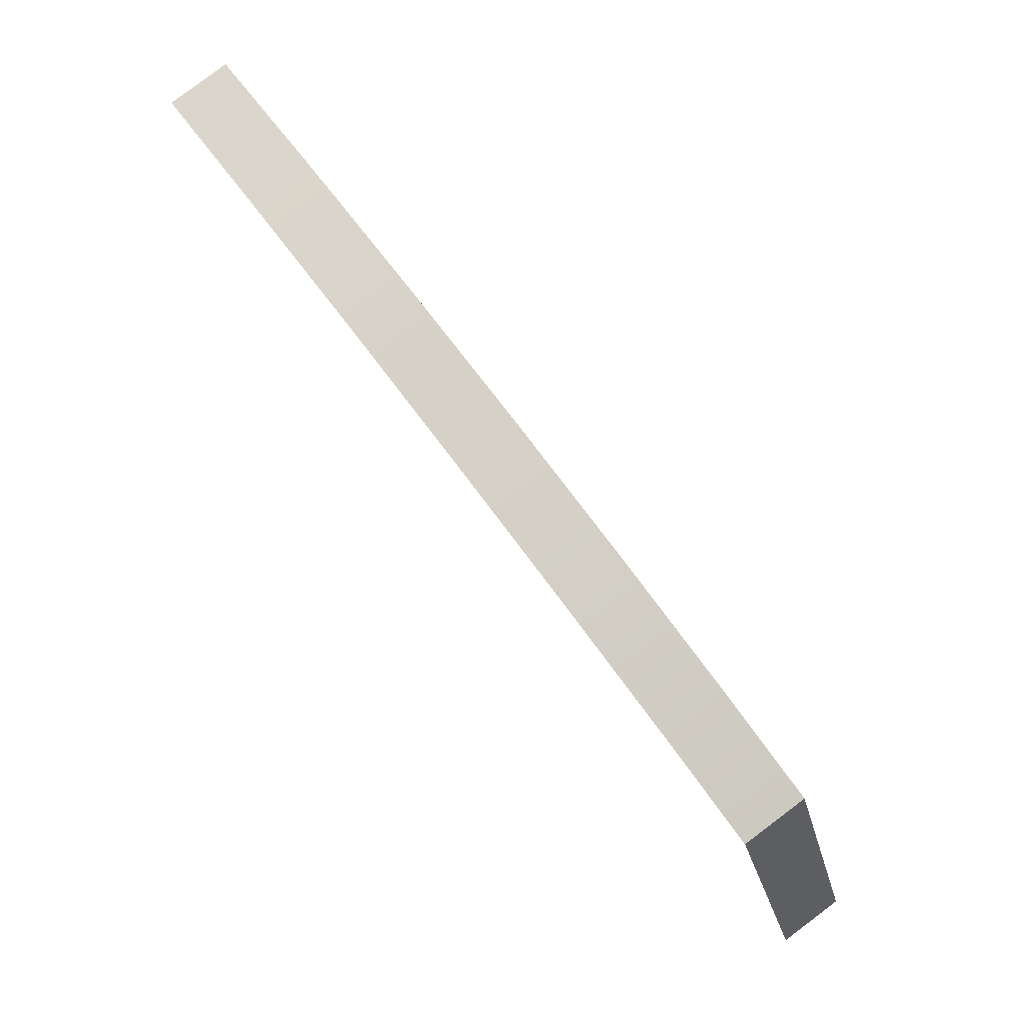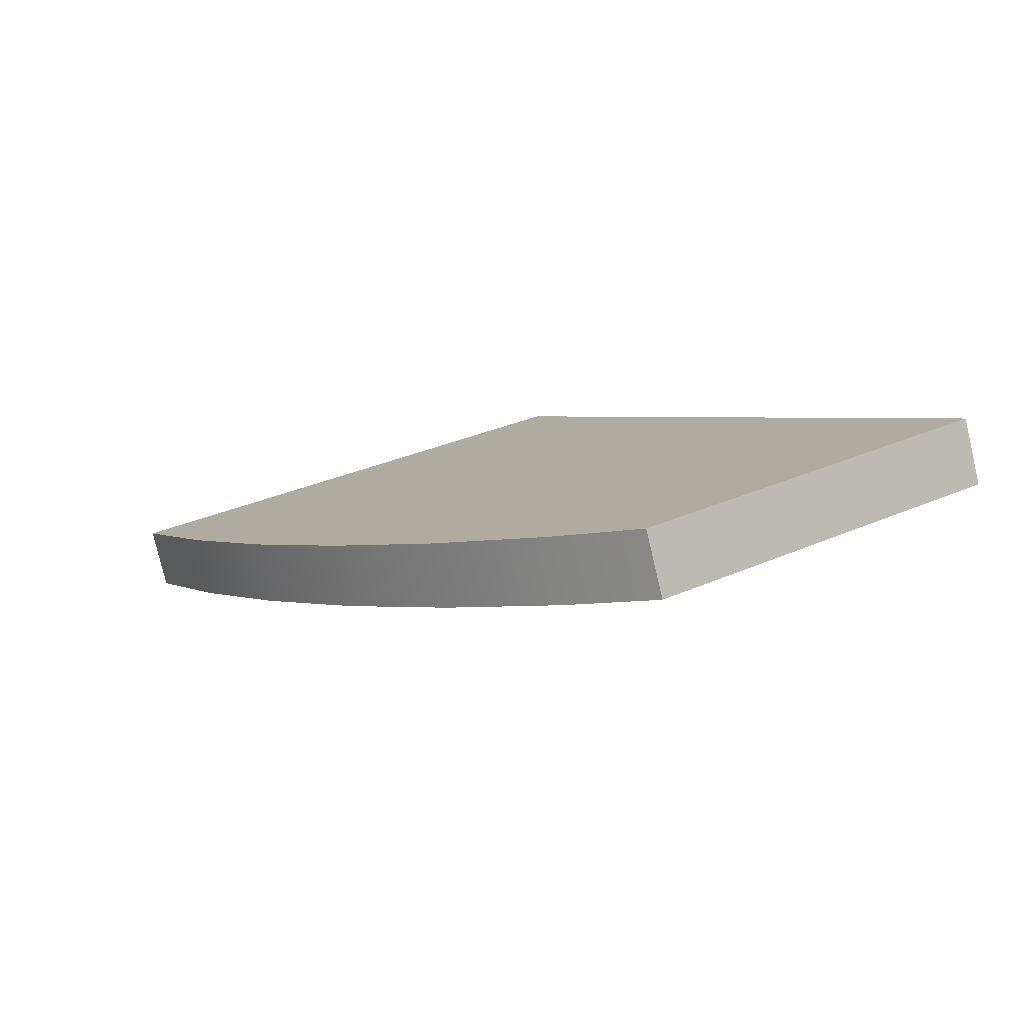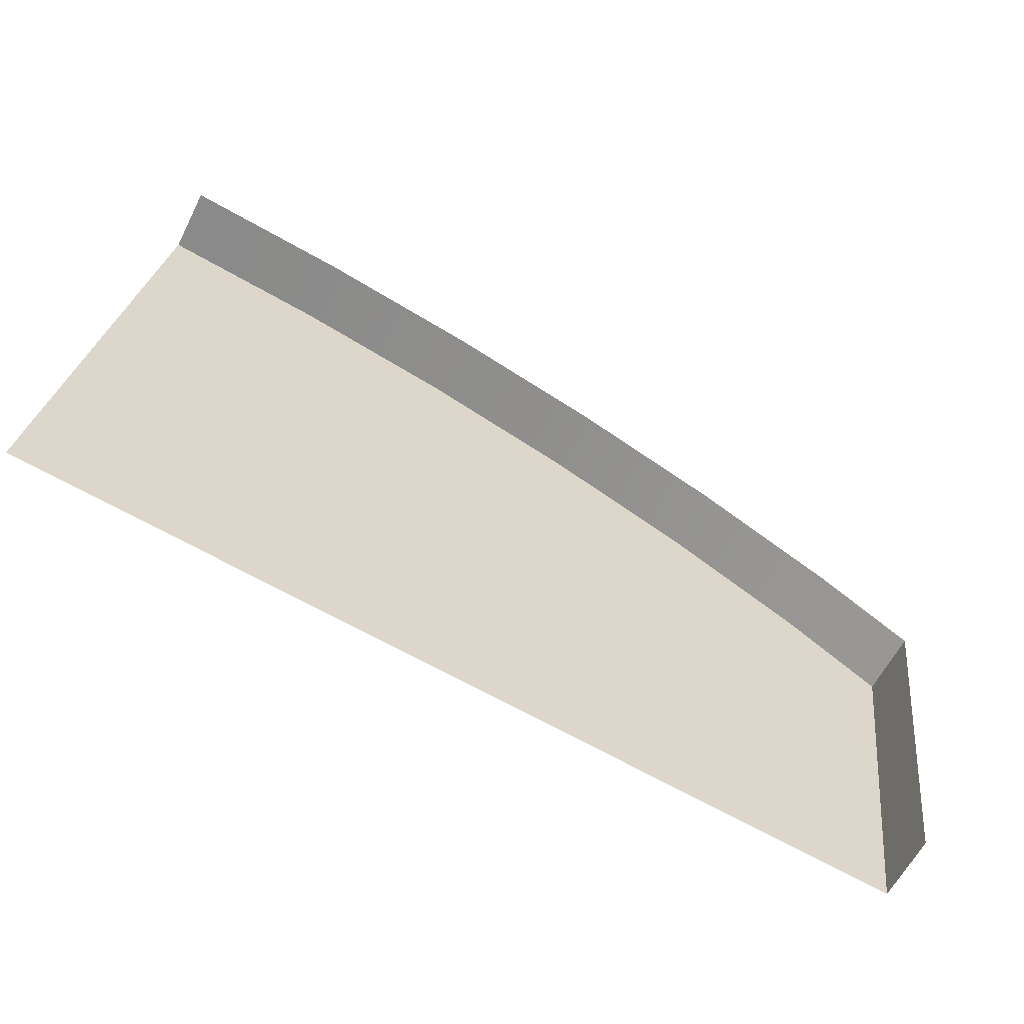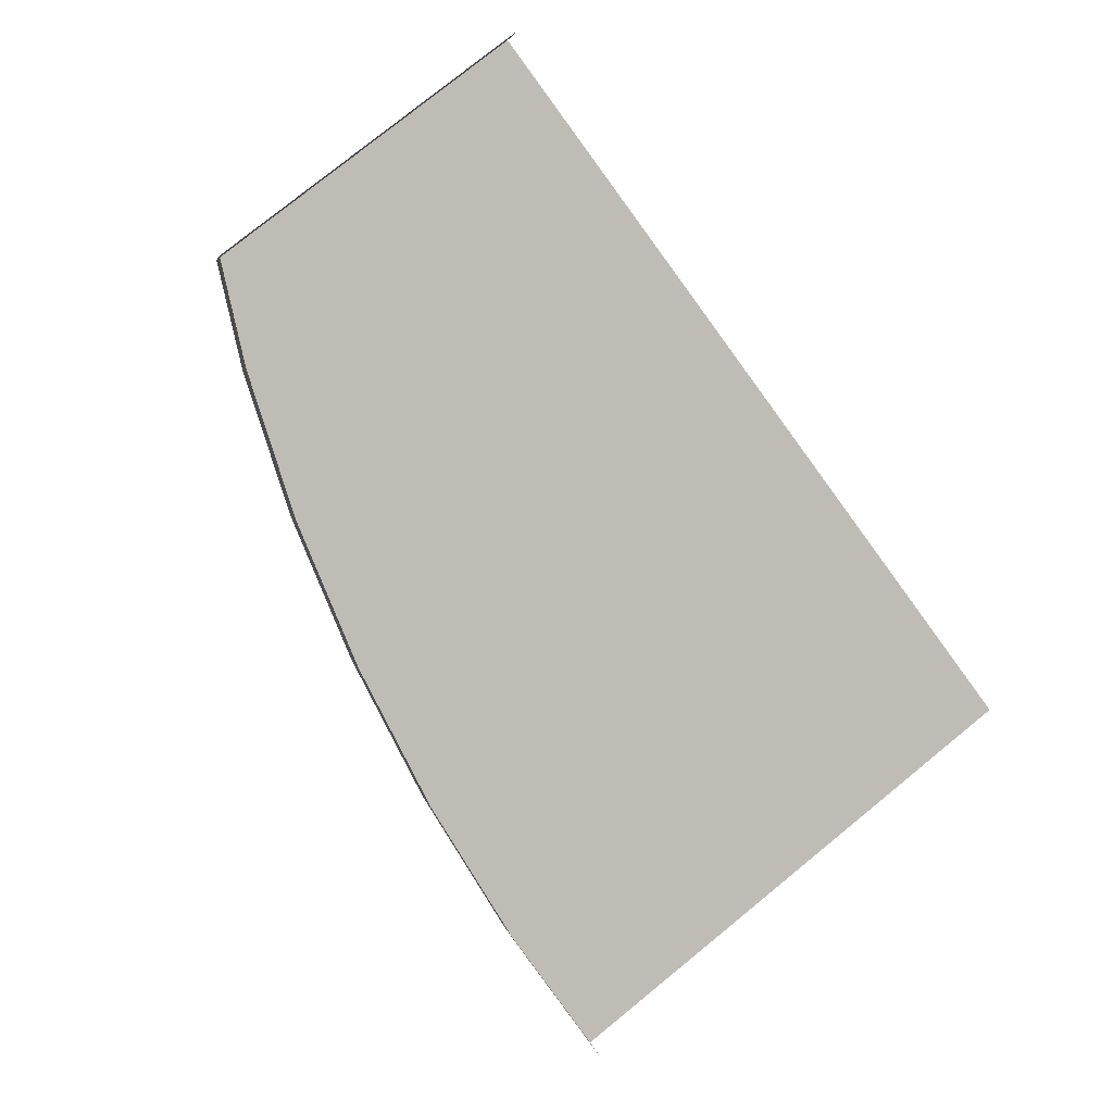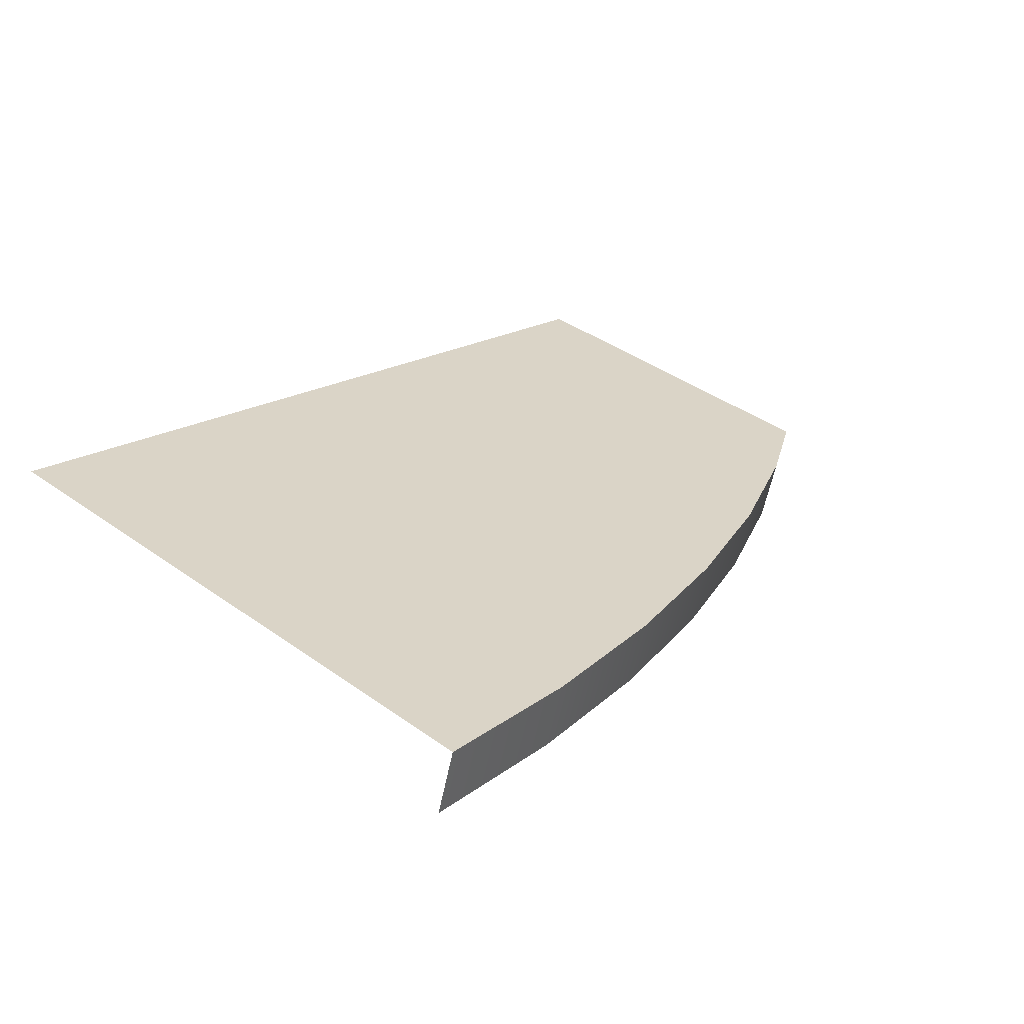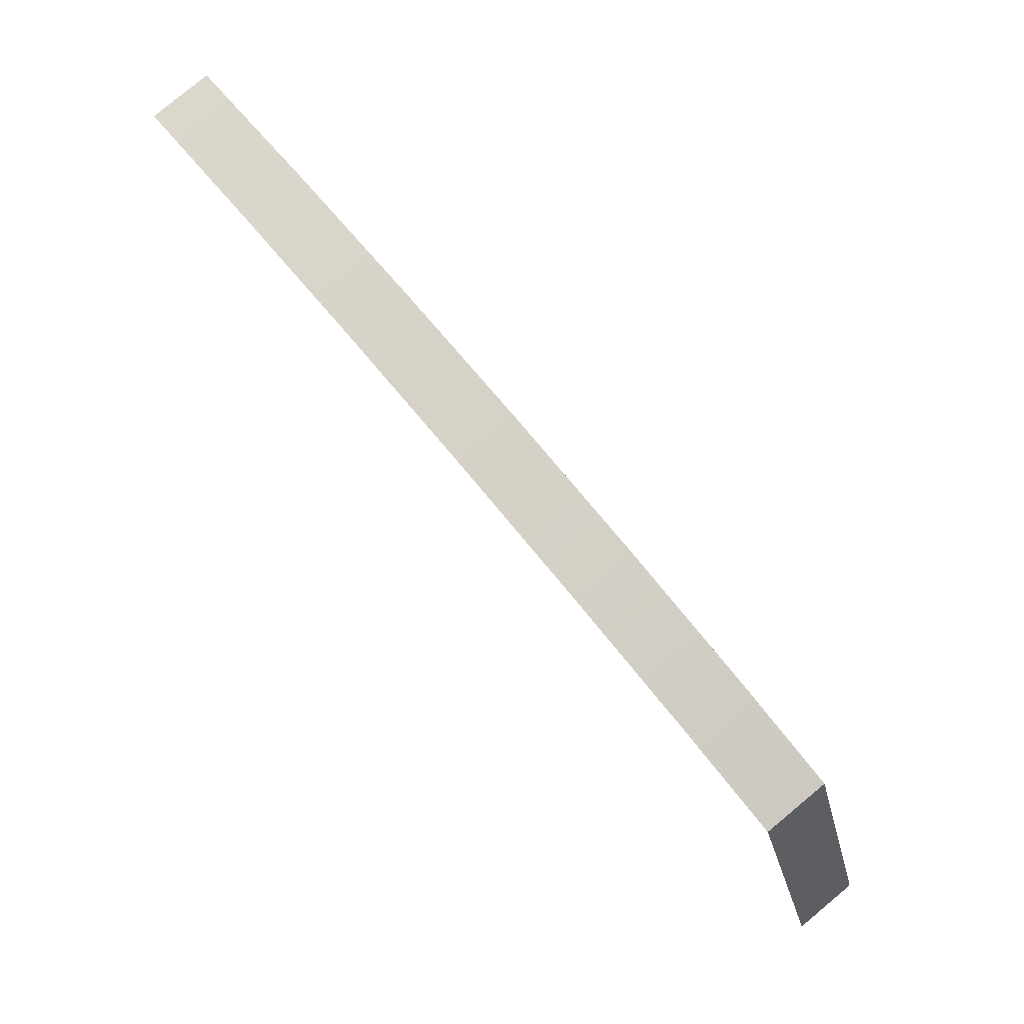
<metadata>
{"format":"obj","ext":"obj","renderer":"f3d","projection":"perspective","resolution":1024,"background":"white","views":[{"elev":56.6,"azim":-124.1,"up":"+Y"},{"elev":3.1,"azim":-117.0,"up":"+Z"},{"elev":-77.3,"azim":152.3,"up":"+Y"},{"elev":-76.2,"azim":-53.6,"up":"+Z"},{"elev":18.5,"azim":128.0,"up":"+Z"},{"elev":56.5,"azim":-127.1,"up":"+Y"}]}
</metadata>
<code>
o mesh126/mesh126-geometry/material_3/component_1#mesh126-geometry
v 0.4376 0.3657 0.3976
v 0.4357 0.3646 0.3966
v 0.4376 0.3654 0.3964
v 0.4357 0.3646 0.3966
v 0.4357 0.3581 0.3996
v 0.4357 0.3578 0.3984
v 0.4357 0.3646 0.3966
v 0.4376 0.3657 0.3976
v 0.4357 0.3649 0.3978
v 0.4404 0.3664 0.3961
v 0.4376 0.3657 0.3976
v 0.4376 0.3654 0.3964
v 0.4357 0.3581 0.3996
v 0.4357 0.3646 0.3966
v 0.4357 0.3649 0.3978
v 0.4376 0.3657 0.3976
v 0.4357 0.3581 0.3996
v 0.4357 0.3649 0.3978
v 0.4376 0.3657 0.3976
v 0.4404 0.3664 0.3961
v 0.4404 0.3667 0.3973
v 0.4357 0.3581 0.3996
v 0.4376 0.3657 0.3976
v 0.4525 0.3581 0.3996
v 0.4404 0.3664 0.3961
v 0.4433 0.3674 0.3971
v 0.4404 0.3667 0.3973
v 0.4525 0.3581 0.3996
v 0.4376 0.3657 0.3976
v 0.4404 0.3667 0.3973
v 0.4433 0.3674 0.3971
v 0.4404 0.3664 0.3961
v 0.4433 0.3671 0.3959
v 0.4525 0.3581 0.3996
v 0.4404 0.3667 0.3973
v 0.4433 0.3674 0.3971
v 0.4525 0.3581 0.3996
v 0.4493 0.3683 0.3969
v 0.4525 0.3684 0.3968
v 0.4433 0.3671 0.3959
v 0.4463 0.368 0.397
v 0.4433 0.3674 0.3971
v 0.4525 0.3581 0.3996
v 0.4433 0.3674 0.3971
v 0.4463 0.368 0.397
v 0.4525 0.3581 0.3996
v 0.4463 0.368 0.397
v 0.4493 0.3683 0.3969
v 0.4493 0.368 0.3957
v 0.4525 0.3684 0.3968
v 0.4493 0.3683 0.3969
v 0.4525 0.3684 0.3968
v 0.4493 0.368 0.3957
v 0.4525 0.3681 0.3956
v 0.4463 0.368 0.397
v 0.4433 0.3671 0.3959
v 0.4463 0.3677 0.3958
v 0.4463 0.3677 0.3958
v 0.4493 0.3683 0.3969
v 0.4463 0.368 0.397
v 0.4493 0.3683 0.3969
v 0.4463 0.3677 0.3958
v 0.4493 0.368 0.3957
v 0.4376 0.3654 0.3964
v 0.4357 0.3646 0.3966
v 0.4376 0.3657 0.3976
v 0.4357 0.3578 0.3984
v 0.4357 0.3581 0.3996
v 0.4357 0.3646 0.3966
v 0.4357 0.3649 0.3978
v 0.4376 0.3657 0.3976
v 0.4357 0.3646 0.3966
v 0.4376 0.3654 0.3964
v 0.4376 0.3657 0.3976
v 0.4404 0.3664 0.3961
v 0.4357 0.3649 0.3978
v 0.4357 0.3646 0.3966
v 0.4357 0.3581 0.3996
v 0.4357 0.3649 0.3978
v 0.4357 0.3581 0.3996
v 0.4376 0.3657 0.3976
v 0.4404 0.3667 0.3973
v 0.4404 0.3664 0.3961
v 0.4376 0.3657 0.3976
v 0.4525 0.3581 0.3996
v 0.4376 0.3657 0.3976
v 0.4357 0.3581 0.3996
v 0.4404 0.3667 0.3973
v 0.4433 0.3674 0.3971
v 0.4404 0.3664 0.3961
v 0.4404 0.3667 0.3973
v 0.4376 0.3657 0.3976
v 0.4525 0.3581 0.3996
v 0.4433 0.3671 0.3959
v 0.4404 0.3664 0.3961
v 0.4433 0.3674 0.3971
v 0.4433 0.3674 0.3971
v 0.4404 0.3667 0.3973
v 0.4525 0.3581 0.3996
v 0.4525 0.3684 0.3968
v 0.4493 0.3683 0.3969
v 0.4525 0.3581 0.3996
v 0.4433 0.3674 0.3971
v 0.4463 0.368 0.397
v 0.4433 0.3671 0.3959
v 0.4463 0.368 0.397
v 0.4433 0.3674 0.3971
v 0.4525 0.3581 0.3996
v 0.4493 0.3683 0.3969
v 0.4463 0.368 0.397
v 0.4525 0.3581 0.3996
v 0.4493 0.3683 0.3969
v 0.4525 0.3684 0.3968
v 0.4493 0.368 0.3957
v 0.4525 0.3681 0.3956
v 0.4493 0.368 0.3957
v 0.4525 0.3684 0.3968
v 0.4463 0.3677 0.3958
v 0.4433 0.3671 0.3959
v 0.4463 0.368 0.397
v 0.4463 0.368 0.397
v 0.4493 0.3683 0.3969
v 0.4463 0.3677 0.3958
v 0.4493 0.368 0.3957
v 0.4463 0.3677 0.3958
v 0.4493 0.3683 0.3969
f 1 2 3
f 4 5 6
f 7 8 9
f 10 11 12
f 13 14 15
f 16 17 18
f 19 20 21
f 22 23 24
f 25 26 27
f 28 29 30
f 31 32 33
f 34 35 36
f 37 38 39
f 40 41 42
f 43 44 45
f 46 47 48
f 49 50 51
f 52 53 54
f 55 56 57
f 58 59 60
f 61 62 63
f 64 65 66
f 67 68 69
f 70 71 72
f 73 74 75
f 76 77 78
f 79 80 81
f 82 83 84
f 85 86 87
f 88 89 90
f 91 92 93
f 94 95 96
f 97 98 99
f 100 101 102
f 103 104 105
f 106 107 108
f 109 110 111
f 112 113 114
f 115 116 117
f 118 119 120
f 121 122 123
f 124 125 126

</code>
